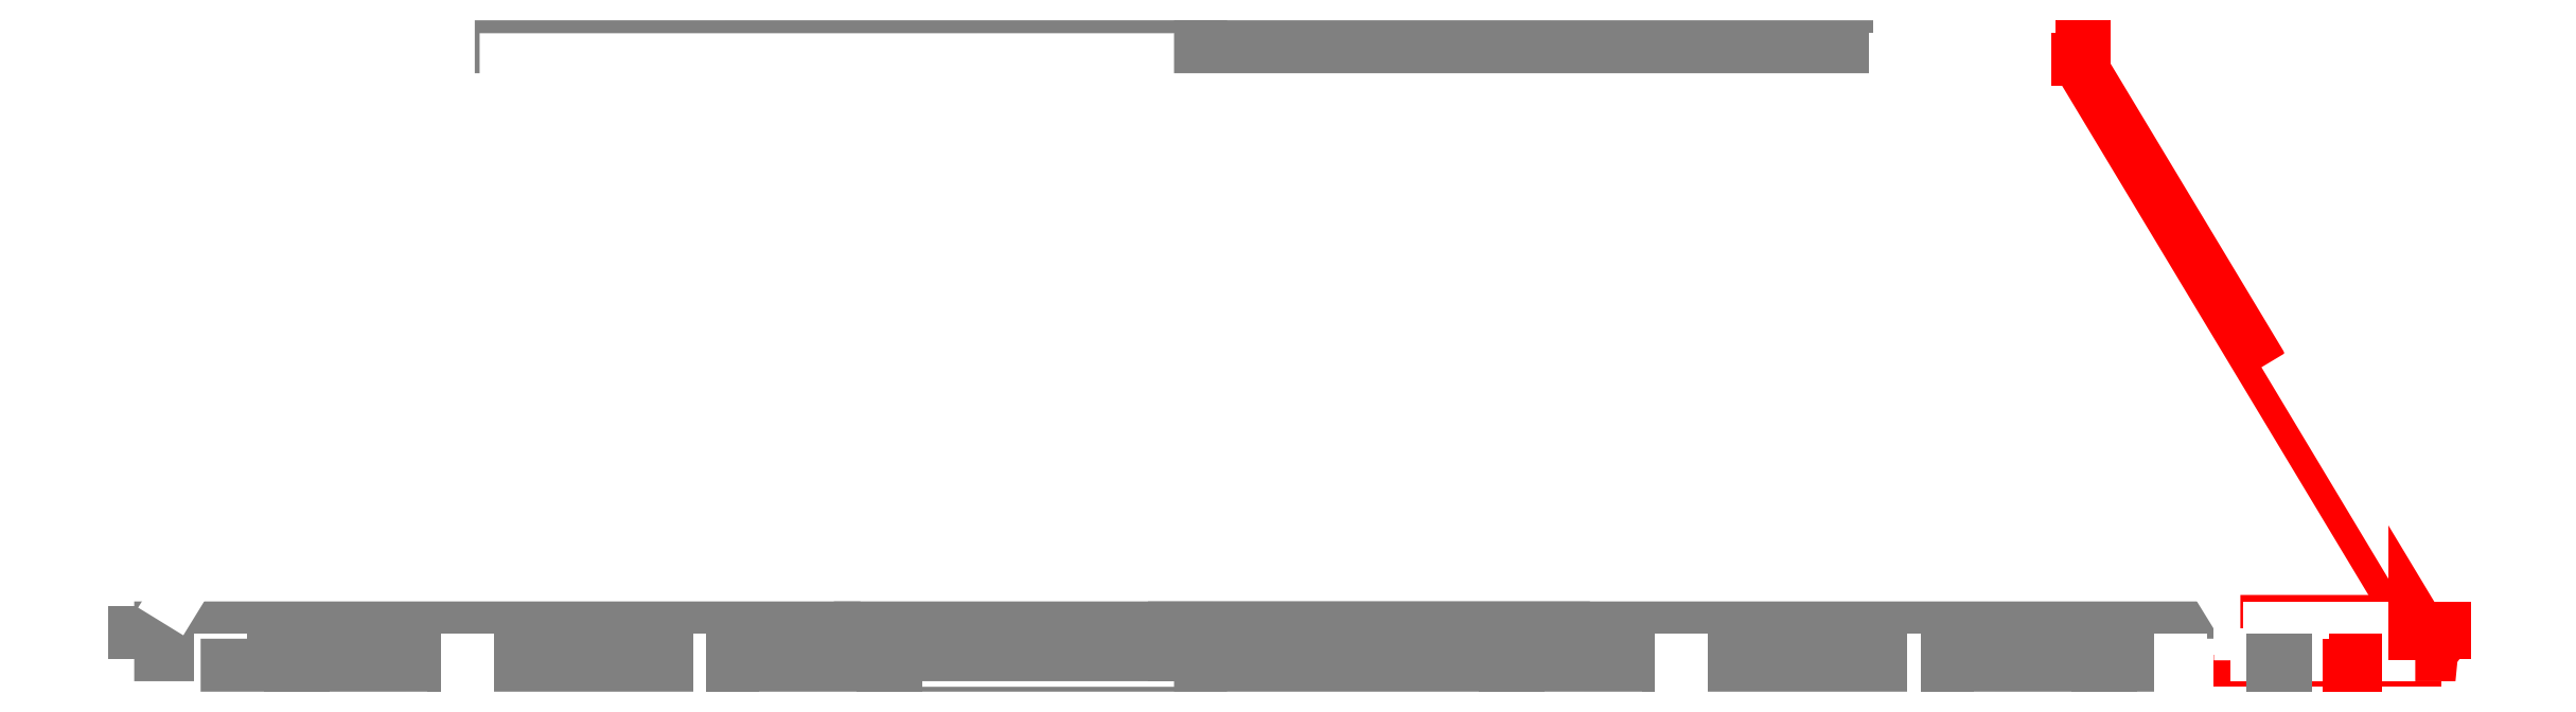
<metadata>
{"format":"dxf","ext":"dxf","renderer":"ezdxf+matplotlib","layout":"modelspace","background":"white","min_lineweight":24,"dpi":150}
</metadata>
<code>
0
SECTION
2
ENTITIES
0
LWPOLYLINE
8
FP-Proposed Wall
90
9
70
0
10
1.728e+04
20
-1582
10
1.728e+04
20
-1581
10
1.728e+04
20
-1581
42
0.1803
10
1.728e+04
20
-1580
42
-0.2883
10
1.728e+04
20
-1578
10
1.728e+04
20
-1578
10
1.728e+04
20
-1577
10
1.728e+04
20
-1577
10
1.728e+04
20
-1576
0
LINE
8
FP-Proposed Wall
10
1.761e+04
20
-1578
30
0
11
1.728e+04
21
-1578
31
-1.887e-15
0
LWPOLYLINE
8
FP-Proposed Wall
90
2
70
0
10
1.728e+04
20
-1576
10
1.76e+04
20
-1576
0
LWPOLYLINE
8
FP-Proposed Wall
90
2
70
0
10
1.76e+04
20
-1582
10
1.728e+04
20
-1582
0
LINE
8
FP-Proposed Wall
10
1.744e+04
20
-1581
30
-24.5
11
1.728e+04
21
-1581
31
-1.887e-15
0
LINE
8
FP-Proposed Wall
10
1.744e+04
20
-1577
30
-24.5
11
1.728e+04
21
-1577
31
-1.887e-15
0
LWPOLYLINE
8
FP-Proposed Wall
90
2
70
0
10
1.728e+04
20
-1576
10
1.734e+04
20
-1489
0
LWPOLYLINE
8
FP-Note
90
4
70
0
10
1.73e+04
20
-1534
10
1.729e+04
20
-1534
10
1.729e+04
20
-1554
10
1.73e+04
20
-1534
0
LWPOLYLINE
8
FP-Proposed Wall
90
2
70
0
10
1.729e+04
20
-1583
10
1.729e+04
20
-1583
0
LINE
8
FP-Proposed Wall
10
1.729e+04
20
-1582
30
0
11
1.729e+04
21
-1583
31
0
0
LINE
8
FP-Proposed Wall
10
1.729e+04
20
-1583
30
0
11
1.729e+04
21
-1583
31
0
0
LINE
8
FP-Proposed Wall
10
1.729e+04
20
-1582
30
0
11
1.729e+04
21
-1583
31
0
0
LINE
8
EL-Trim
10
1.744e+04
20
-1583
30
-28.48
11
1.729e+04
21
-1583
31
0
0
LINE
8
EL-Trim
10
1.73e+04
20
-1582
30
0
11
1.73e+04
21
-1583
31
0
0
LINE
8
EL-Trim
10
1.731e+04
20
-1582
30
0
11
1.731e+04
21
-1583
31
0
0
LINE
8
EL-Trim
10
1.733e+04
20
-1582
30
0
11
1.733e+04
21
-1583
31
0
0
LINE
8
FP-Stair
10
1.733e+04
20
-1582
30
0
11
1.733e+04
21
-1583
31
0
0
LINE
8
FP-Proposed Wall
10
1.734e+04
20
-1487
30
0
11
1.734e+04
21
-1487
31
0
0
LINE
8
FP-Proposed Wall
10
1.734e+04
20
-1489
30
0
11
1.734e+04
21
-1487
31
0
0
LINE
8
FP-Proposed Wall
10
1.734e+04
20
-1489
30
0
11
1.734e+04
21
-1489
31
0
0
LINE
8
FP-Proposed Wall
10
1.734e+04
20
-1487
30
0
11
1.744e+04
21
-1487
31
6.109
0
LINE
8
FP-Proposed Wall
10
1.734e+04
20
-1489
30
0
11
1.744e+04
21
-1489
31
6.109
0
LINE
8
FP-Stair
10
1.737e+04
20
-1582
30
0
11
1.737e+04
21
-1583
31
0
0
LINE
8
EL-Trim
10
1.737e+04
20
-1582
30
0
11
1.737e+04
21
-1583
31
0
0
LINE
8
FP-Proposed Wall
10
1.75e+04
20
-1578
30
-21.24
11
1.739e+04
21
-1578
31
-33.46
0
LWPOLYLINE
8
FP-Proposed Wall
90
2
70
0
38
-33.46
10
1.739e+04
20
-1582
10
1.75e+04
20
-1582
0
LWPOLYLINE
8
FP-Proposed Wall
90
2
70
0
38
-33.46
10
1.739e+04
20
-1576
10
1.75e+04
20
-1576
0
LINE
8
FP-Proposed Wall
10
1.75e+04
20
-1581
30
-21.24
11
1.739e+04
21
-1581
31
-33.46
0
LINE
8
FP-Proposed Wall
10
1.75e+04
20
-1577
30
-21.24
11
1.739e+04
21
-1577
31
-33.46
0
LINE
8
EL-Trim
10
1.74e+04
20
-1582
30
0
11
1.74e+04
21
-1583
31
0
0
LINE
8
EL-Trim
10
1.74e+04
20
-1582
30
0
11
1.74e+04
21
-1583
31
0
0
LINE
8
FP-Proposed Wall
10
1.744e+04
20
-1581
30
-24.5
11
1.76e+04
21
-1581
31
-1.887e-15
0
LINE
8
FP-Proposed Wall
10
1.744e+04
20
-1577
30
-24.5
11
1.76e+04
21
-1577
31
-1.887e-15
0
LINE
8
EL-Trim
10
1.744e+04
20
-1583
30
-28.48
11
1.759e+04
21
-1583
31
0
0
LINE
8
FP-Proposed Wall
10
1.755e+04
20
-1489
30
0
11
1.744e+04
21
-1489
31
6.109
0
LINE
8
FP-Proposed Wall
10
1.755e+04
20
-1487
30
0
11
1.744e+04
21
-1487
31
6.109
0
LINE
8
EL-Trim
10
1.749e+04
20
-1582
30
0
11
1.749e+04
21
-1583
31
0
0
LINE
8
EL-Trim
10
1.749e+04
20
-1582
30
0
11
1.749e+04
21
-1583
31
0
0
LINE
8
EL-Trim
10
1.752e+04
20
-1582
30
0
11
1.752e+04
21
-1583
31
0
0
LINE
8
FP-Stair
10
1.752e+04
20
-1582
30
0
11
1.752e+04
21
-1583
31
0
0
LWPOLYLINE
8
FP-Proposed Wall
90
2
70
0
10
1.76e+04
20
-1576
10
1.755e+04
20
-1489
0
LINE
8
FP-Proposed Wall
10
1.755e+04
20
-1489
30
0
11
1.755e+04
21
-1489
31
0
0
LINE
8
FP-Proposed Wall
10
1.755e+04
20
-1487
30
0
11
1.755e+04
21
-1487
31
0
0
LWPOLYLINE
8
FP-Hatch
90
2
70
0
38
-0.2318
10
1.758e+04
20
-1489
10
1.755e+04
20
-1489
0
LINE
8
FP-Proposed Wall
10
1.755e+04
20
-1489
30
0
11
1.755e+04
21
-1487
31
0
0
LINE
8
FP-Hatch
10
1.755e+04
20
-1487
30
-0.3403
11
1.758e+04
21
-1487
31
0
0
LINE
8
FP-Stair
10
1.756e+04
20
-1582
30
0
11
1.756e+04
21
-1583
31
0
0
LINE
8
EL-Trim
10
1.756e+04
20
-1582
30
0
11
1.756e+04
21
-1583
31
0
0
LWPOLYLINE
8
FP-Proposed Wall
90
2
70
0
10
1.758e+04
20
-1489
10
1.763e+04
20
-1576
0
LINE
8
FP-Proposed Wall
10
1.758e+04
20
-1489
30
0
11
1.758e+04
21
-1489
31
0
0
LINE
8
FP-Proposed Wall
10
1.758e+04
20
-1489
30
0
11
1.758e+04
21
-1487
31
0
0
LINE
8
FP-Proposed Wall
10
1.758e+04
20
-1487
30
0
11
1.758e+04
21
-1487
31
-0.3403
0
LINE
8
EL-Trim
10
1.758e+04
20
-1582
30
0
11
1.758e+04
21
-1583
31
0
0
LINE
8
EL-Trim
10
1.758e+04
20
-1582
30
0
11
1.758e+04
21
-1583
31
0
0
LWPOLYLINE
8
FP-Proposed Wall
90
2
70
0
10
1.76e+04
20
-1583
10
1.759e+04
20
-1583
0
LINE
8
FP-Proposed Wall
10
1.76e+04
20
-1582
30
0
11
1.76e+04
21
-1583
31
0
0
LWPOLYLINE
8
FP-Hatch
90
2
70
0
10
1.762e+04
20
-1583
10
1.76e+04
20
-1583
0
LINE
8
FP-Proposed Wall
10
1.76e+04
20
-1582
30
0
11
1.763e+04
21
-1582
31
0
0
LWPOLYLINE
8
FP-Proposed Wall
90
9
70
0
10
1.76e+04
20
-1582
10
1.76e+04
20
-1581
10
1.761e+04
20
-1581
42
-0.1803
10
1.761e+04
20
-1580
42
0.2883
10
1.761e+04
20
-1578
10
1.761e+04
20
-1578
10
1.761e+04
20
-1577
10
1.76e+04
20
-1577
10
1.76e+04
20
-1576
0
LWPOLYLINE
8
FP-Proposed Wall
90
2
70
0
10
1.763e+04
20
-1576
10
1.76e+04
20
-1576
0
LINE
8
FP-Hatch
10
1.763e+04
20
-1581
30
0
11
1.761e+04
21
-1581
31
0
0
LINE
8
FP-Hatch
10
1.764e+04
20
-1578
30
0
11
1.761e+04
21
-1578
31
0
0
LINE
8
FP-Hatch
10
1.763e+04
20
-1577
30
0
11
1.761e+04
21
-1577
31
0
0
LINE
8
EL-Trim
10
1.761e+04
20
-1582
30
0.3403
11
1.761e+04
21
-1583
31
0.3403
0
LWPOLYLINE
8
FP-Note
90
4
70
0
38
0.1567
10
1.761e+04
20
-1535
10
1.762e+04
20
-1535
10
1.762e+04
20
-1555
10
1.761e+04
20
-1535
0
LINE
8
EL-Trim
10
1.761e+04
20
-1582
30
0.3403
11
1.761e+04
21
-1583
31
0.3403
0
LINE
8
FP-Proposed Wall
10
1.762e+04
20
-1583
30
0
11
1.762e+04
21
-1583
31
0
0
LINE
8
FP-Proposed Wall
10
1.762e+04
20
-1582
30
-1.776e-15
11
1.762e+04
21
-1583
31
-1.776e-15
0
LWPOLYLINE
8
FP-Proposed Wall
90
2
70
0
10
1.763e+04
20
-1582
10
1.763e+04
20
-1581
0
LWPOLYLINE
8
FP-Proposed Wall
90
4
70
0
10
1.763e+04
20
-1581
10
1.763e+04
20
-1581
42
-0.1803
10
1.763e+04
20
-1580
42
0.2883
10
1.764e+04
20
-1578
0
LWPOLYLINE
8
FP-Proposed Wall
90
2
70
0
10
1.763e+04
20
-1577
10
1.763e+04
20
-1576
0
LINE
8
FP-Proposed Wall
10
1.764e+04
20
-1577
30
0
11
1.763e+04
21
-1577
31
0
0
LINE
8
FP-Proposed Wall
10
1.764e+04
20
-1578
30
0
11
1.764e+04
21
-1578
31
0
0
LINE
8
FP-Proposed Wall
10
1.764e+04
20
-1578
30
0
11
1.764e+04
21
-1577
31
0
0
ENDSEC
0
EOF

</code>
